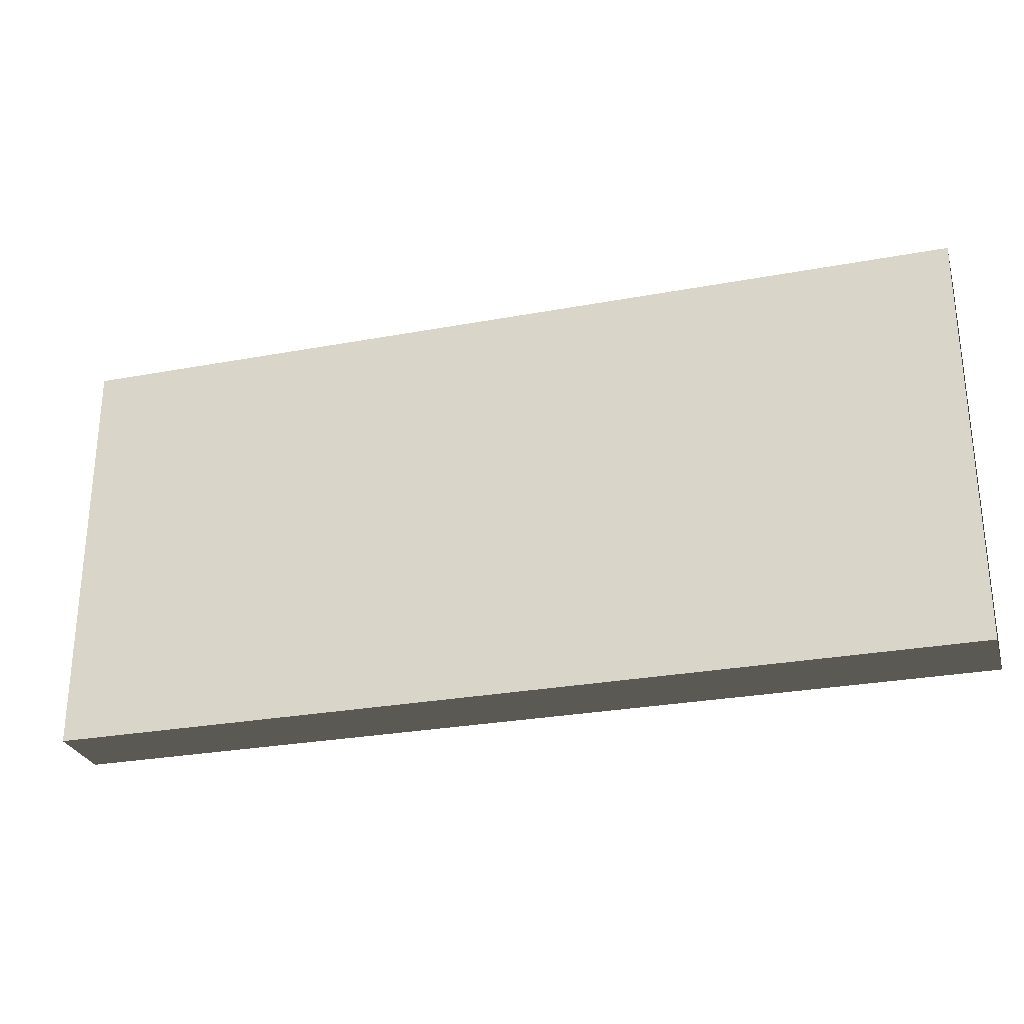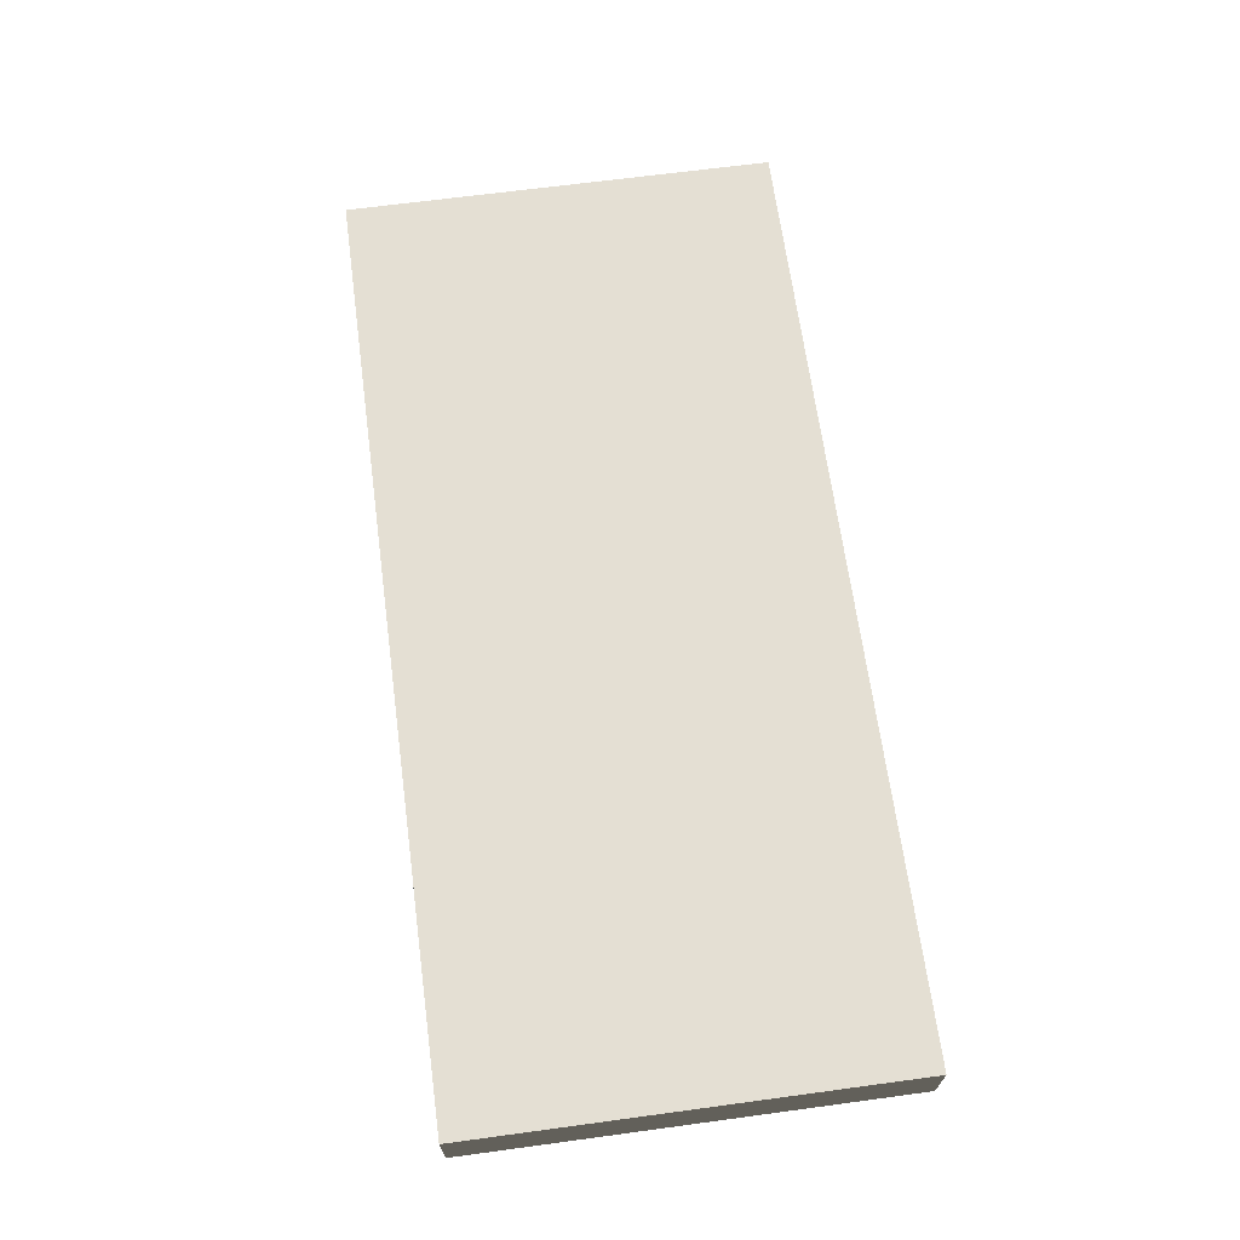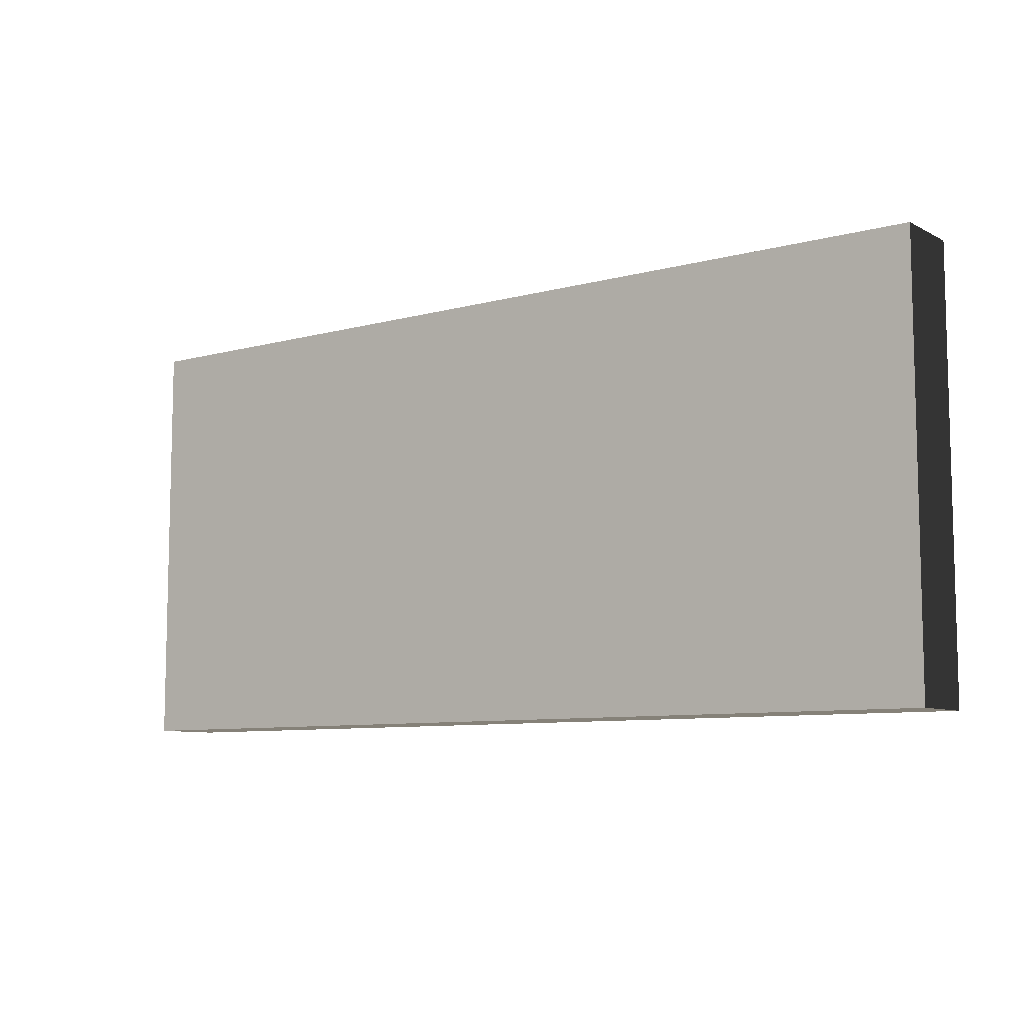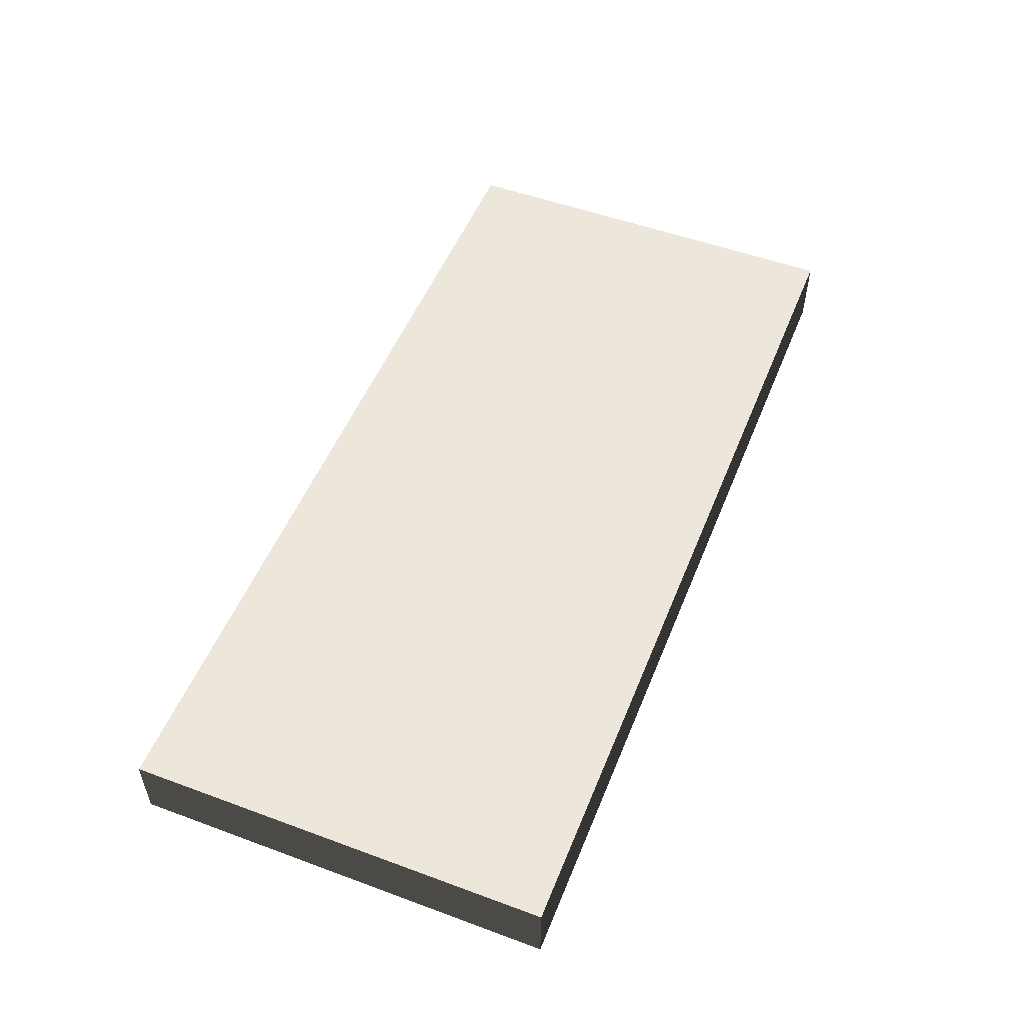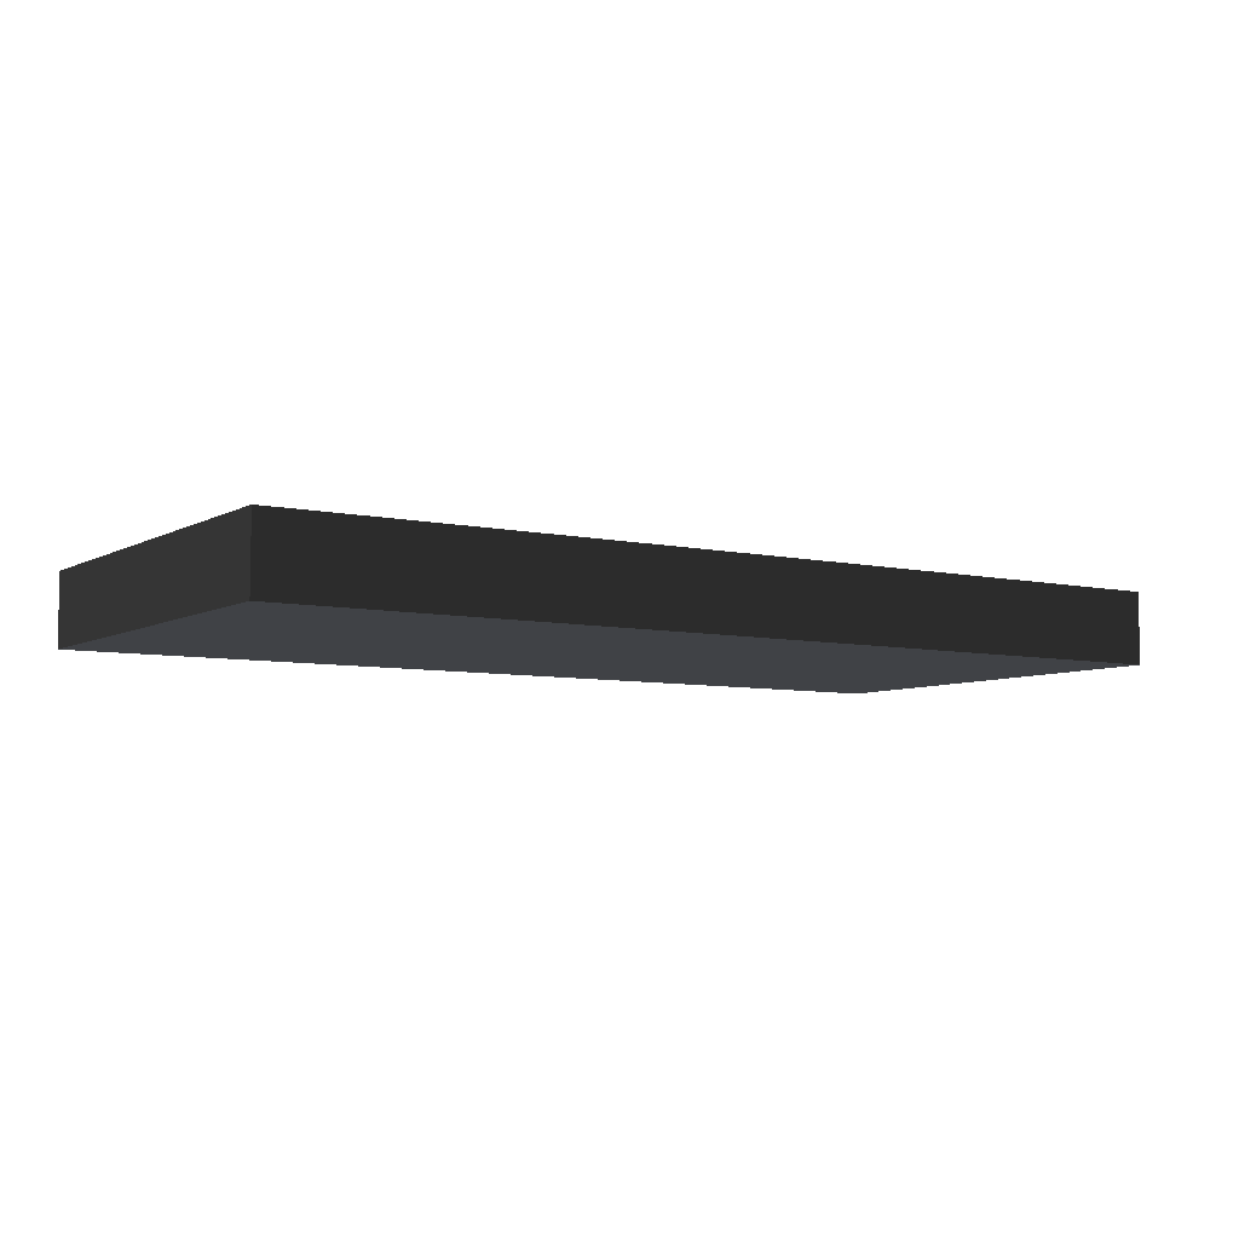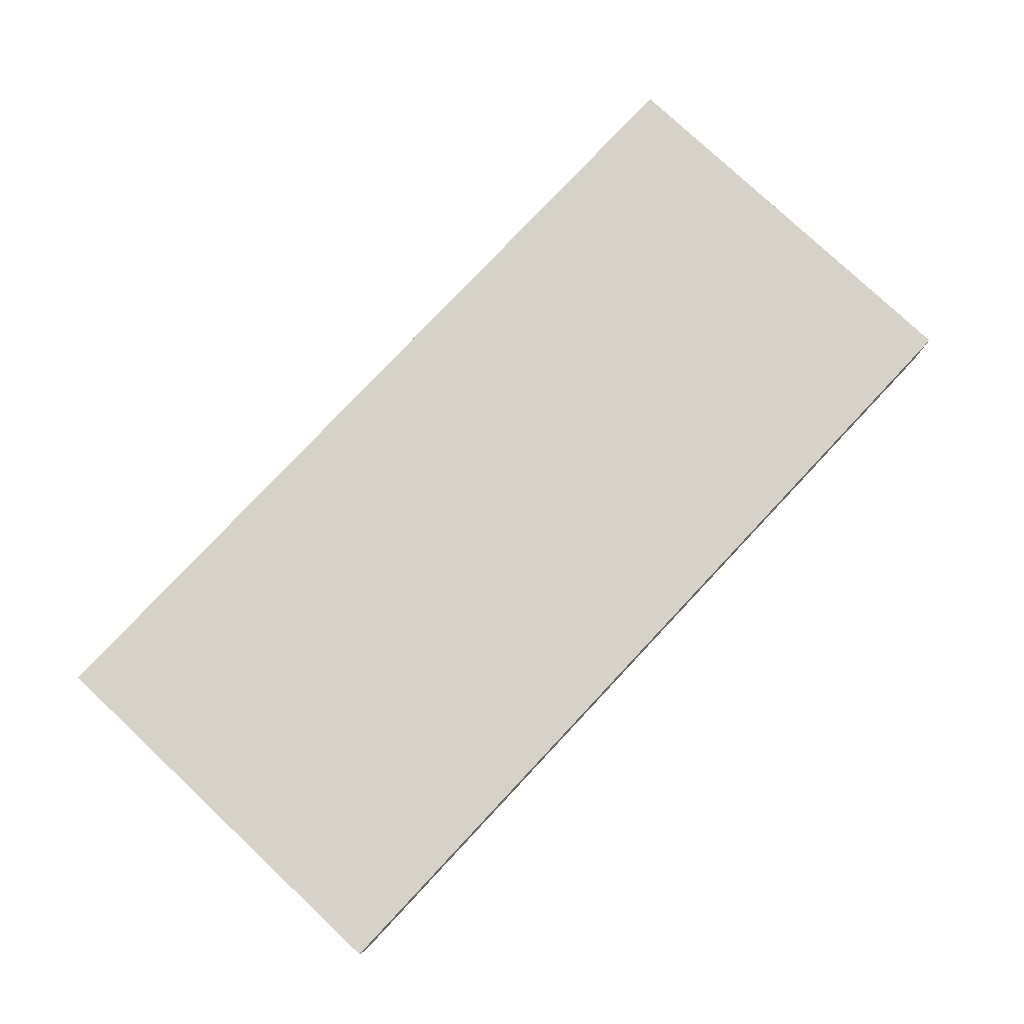
<metadata>
{"format":"obj","ext":"obj","renderer":"f3d","projection":"perspective","resolution":1024,"background":"white","views":[{"elev":-27.7,"azim":15.9,"up":"+Z"},{"elev":66.8,"azim":-97.7,"up":"+Y"},{"elev":-8.5,"azim":-143.6,"up":"+Z"},{"elev":52.0,"azim":-68.3,"up":"+Y"},{"elev":-6.5,"azim":146.7,"up":"+Y"},{"elev":78.6,"azim":133.2,"up":"+Y"}]}
</metadata>
<code>
v 6 6.123e-16 1
v -7 -9.797e-16 1
v 6 1 1
v -7 1 1
v -7 -9.797e-16 1
v -7 -2.449e-16 -5
v -7 1 1
v -7 1 -5
v -7 -2.449e-16 -5
v 6 1.347e-15 -5
v -7 1 -5
v 6 1 -5
v 6 1.347e-15 -5
v 6 6.123e-16 1
v 6 1 -5
v 6 1 1
v 6 1 1
v -7 1 1
v 6 1 -5
v -7 1 -5
v 6 1.347e-15 -5
v -7 -2.449e-16 -5
v 6 6.123e-16 1
v -7 -9.797e-16 1
g Cube_617_29
f 1 3 2
f 2 3 4
f 5 7 6
f 6 7 8
f 9 11 10
f 10 11 12
f 13 15 14
f 14 15 16
f 17 19 18
f 18 19 20
f 21 23 22
f 22 23 24

</code>
